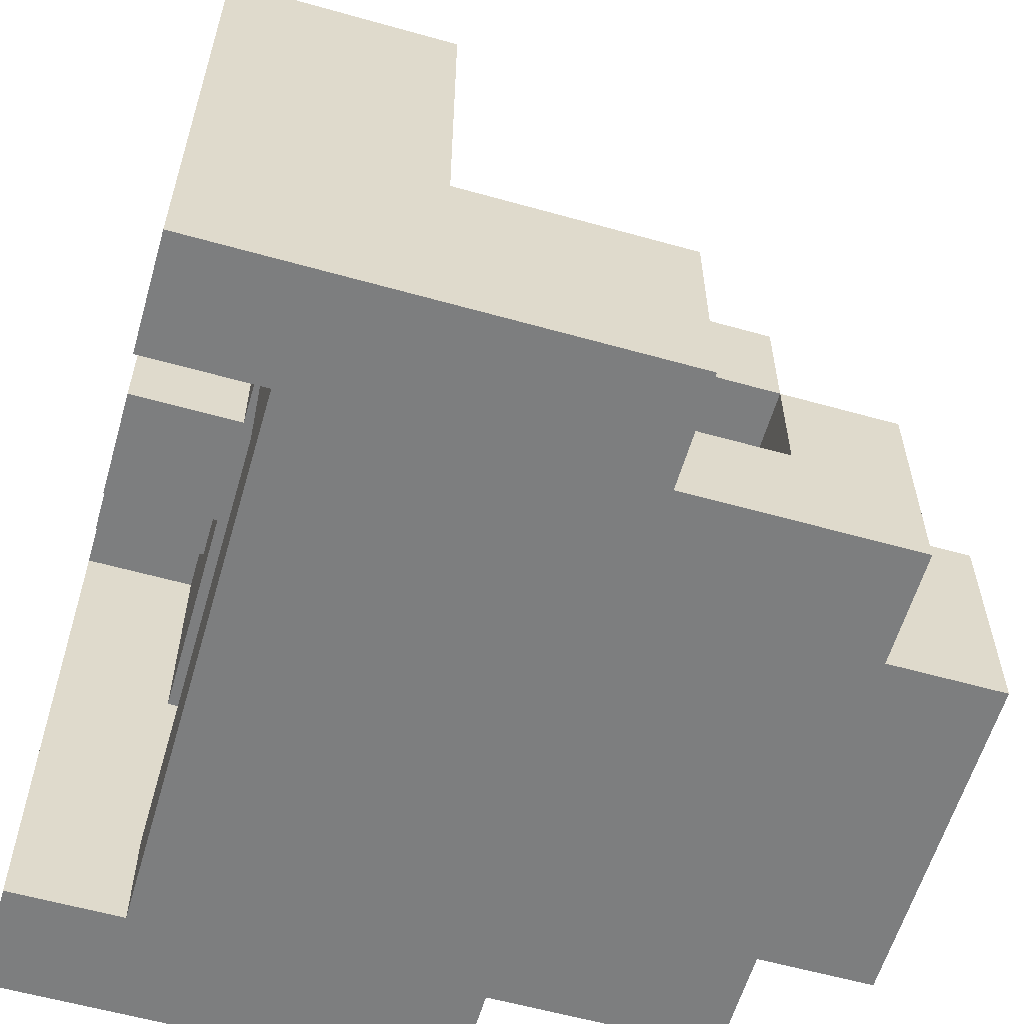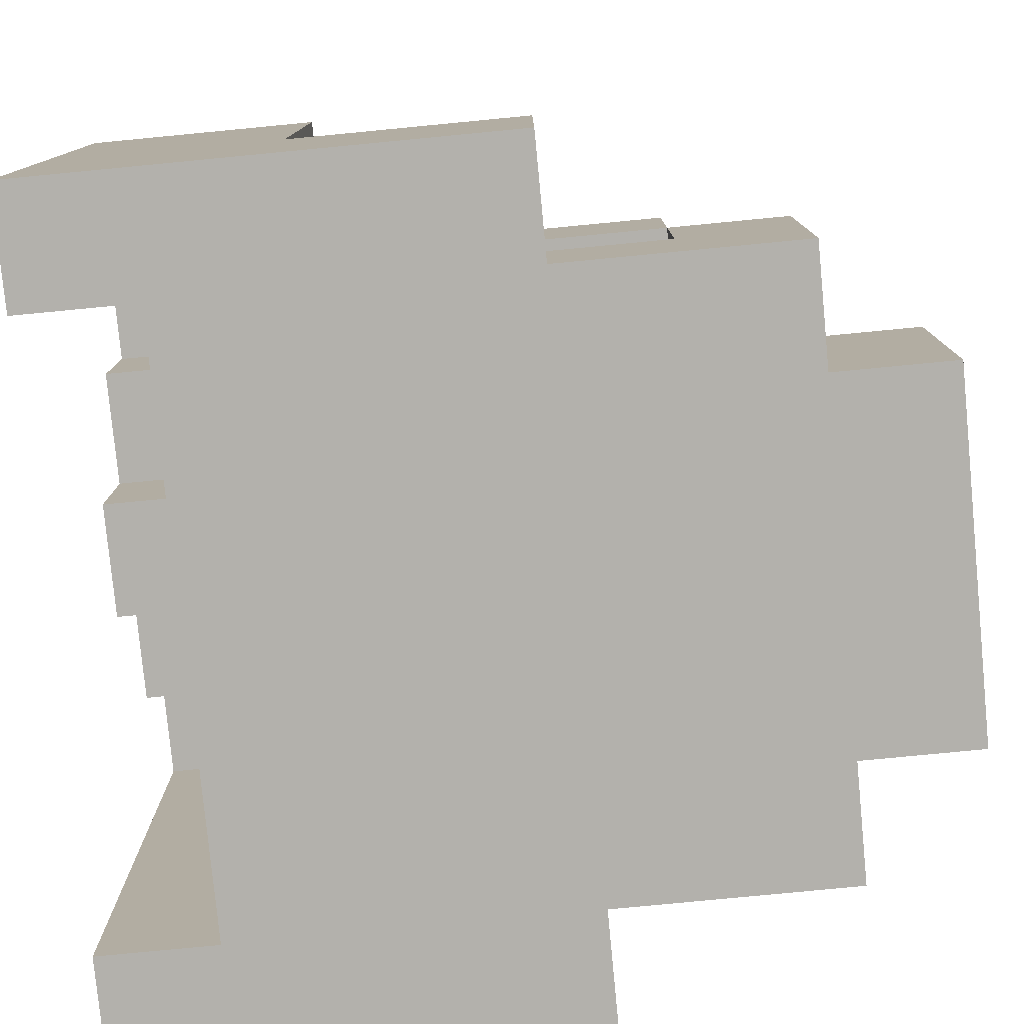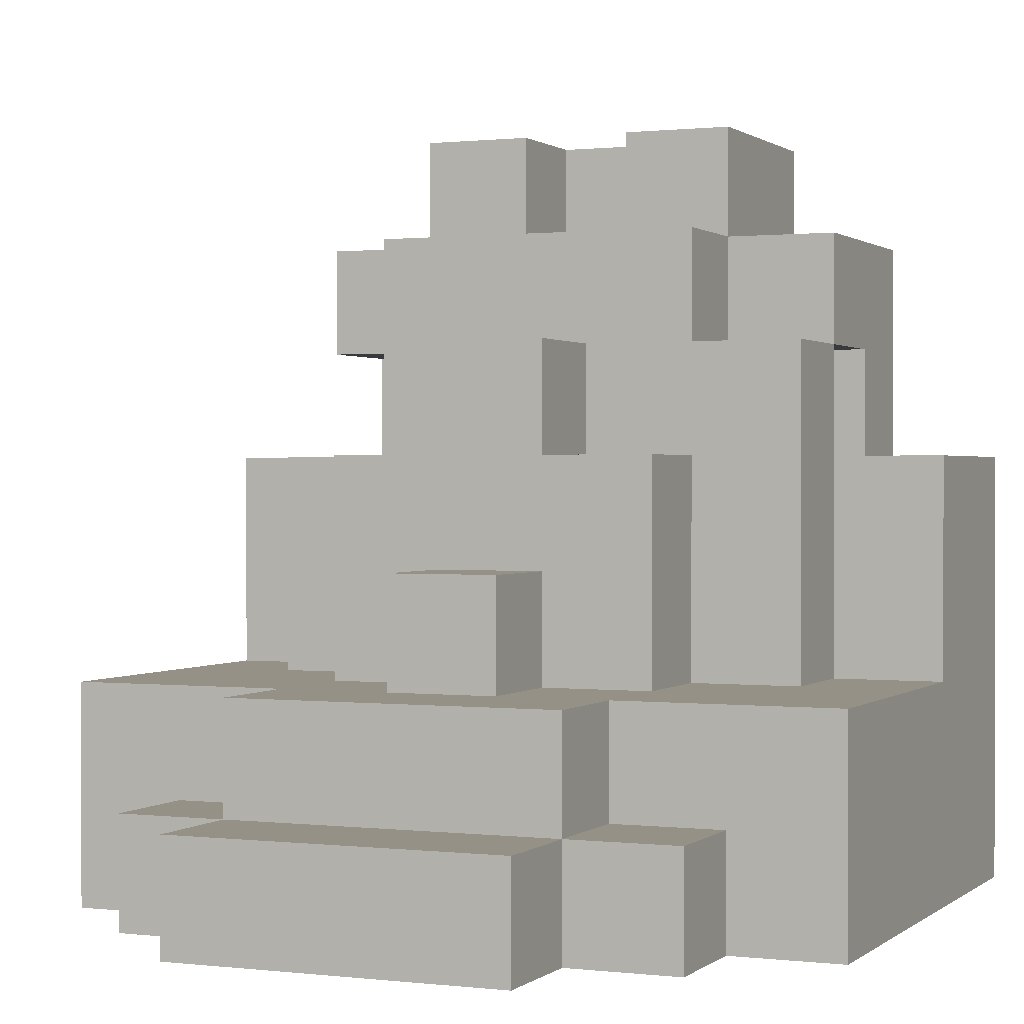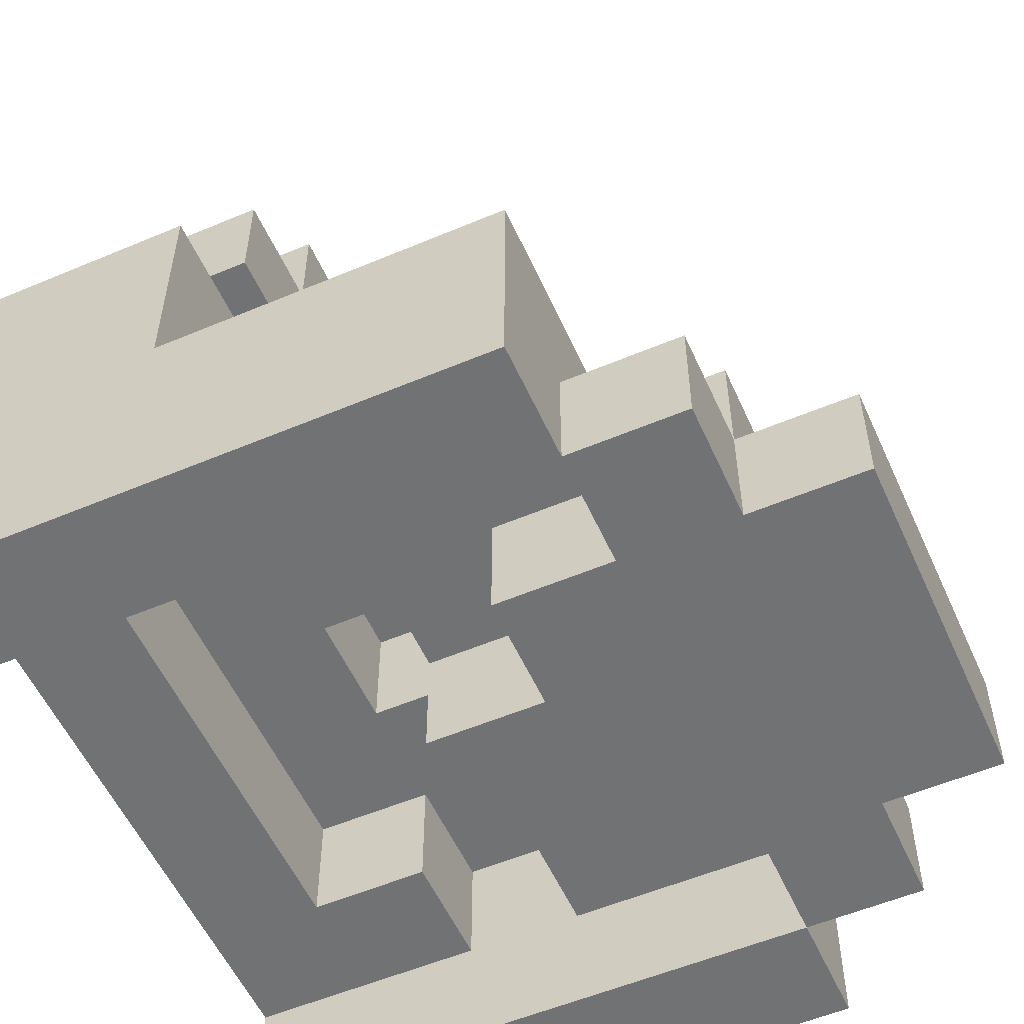
<metadata>
{"format":"obj","ext":"obj","renderer":"f3d","projection":"perspective","resolution":1024,"background":"white","views":[{"elev":-59.3,"azim":-106.1,"up":"+Y"},{"elev":-79.0,"azim":-84.5,"up":"+Y"},{"elev":0.7,"azim":-156.7,"up":"+Z"},{"elev":-55.4,"azim":114.0,"up":"+Z"}]}
</metadata>
<code>
o Object0
o Object1
o Object2
v -0.75 3.75 -0.75
v 0.75 3.75 -0.75
v 0.75 5.25 -0.75
v -0.75 5.25 -0.75
v -0.75 3.75 0.75
v 0.75 3.75 0.75
v 0.75 5.25 0.75
v -0.75 5.25 0.75
v 2.25 3.75 -0.75
v 2.25 5.25 -0.75
v 2.25 3.75 0.75
v 2.25 5.25 0.75
v -2.25 3.75 -0.75
v -2.25 5.25 -0.75
v -2.25 3.75 0.75
v -2.25 5.25 0.75
v -2.25 3.75 2.25
v -0.75 3.75 2.25
v -0.75 5.25 2.25
v -2.25 5.25 2.25
v 0.75 3.75 2.25
v 0.75 5.25 2.25
v 2.25 3.75 2.25
v 2.25 5.25 2.25
v 3.75 3.75 -0.75
v 3.75 5.25 -0.75
v 3.75 3.75 0.75
v 3.75 5.25 0.75
v 2.25 6.75 -0.75
v 0.75 6.75 -0.75
v 2.25 6.75 0.75
v 0.75 6.75 0.75
v -0.75 6.75 -0.75
v -0.75 6.75 0.75
v -2.25 6.75 -0.75
v -2.25 6.75 0.75
v -3.75 3.75 -0.75
v -3.75 5.25 -0.75
v -3.75 3.75 0.75
v -3.75 5.25 0.75
v -0.75 2.25 -0.75
v 0.75 2.25 -0.75
v -0.75 2.25 0.75
v 0.75 2.25 0.75
v 2.25 2.25 -0.75
v 2.25 2.25 0.75
v -2.25 2.25 -0.75
v -2.25 2.25 0.75
v -0.75 0.75 -0.75
v 0.75 0.75 -0.75
v -0.75 0.75 0.75
v 0.75 0.75 0.75
v -2.25 2.25 2.25
v -0.75 2.25 2.25
v 0.75 2.25 2.25
v 2.25 2.25 2.25
v -0.75 0.75 2.25
v 0.75 0.75 2.25
v -0.75 0.75 3.75
v 0.75 0.75 3.75
v 0.75 2.25 3.75
v -0.75 2.25 3.75
v -3.75 -0.75 2.25
v -2.25 -0.75 2.25
v -2.25 0.75 2.25
v -3.75 0.75 2.25
v -3.75 -0.75 3.75
v -2.25 -0.75 3.75
v -2.25 0.75 3.75
v -3.75 0.75 3.75
v -0.75 -0.75 2.25
v -0.75 -0.75 3.75
v 0.75 -0.75 2.25
v 2.25 -0.75 2.25
v 2.25 0.75 2.25
v 0.75 -0.75 3.75
v 2.25 -0.75 3.75
v 2.25 0.75 3.75
v -5.25 2.25 -0.75
v -3.75 2.25 -0.75
v -5.25 3.75 -0.75
v -5.25 2.25 0.75
v -3.75 2.25 0.75
v -5.25 3.75 0.75
v 3.75 2.25 -0.75
v 5.25 2.25 -0.75
v 5.25 3.75 -0.75
v 3.75 2.25 0.75
v 5.25 2.25 0.75
v 5.25 3.75 0.75
v -3.75 2.25 2.25
v -3.75 3.75 2.25
v -5.25 2.25 2.25
v -5.25 3.75 2.25
v -5.25 0.75 0.75
v -3.75 0.75 0.75
v -5.25 0.75 2.25
v 3.75 2.25 2.25
v 3.75 3.75 2.25
v 5.25 2.25 2.25
v 5.25 3.75 2.25
v 3.75 0.75 0.75
v 5.25 0.75 0.75
v 3.75 0.75 2.25
v 5.25 0.75 2.25
v -2.25 -0.75 5.25
v -0.75 -0.75 5.25
v -0.75 0.75 5.25
v -2.25 0.75 5.25
v 3.75 -0.75 0.75
v 5.25 -0.75 0.75
v 3.75 -0.75 2.25
v 5.25 -0.75 2.25
v -5.25 -0.75 0.75
v -3.75 -0.75 0.75
v -5.25 -0.75 2.25
v -5.25 -2.25 0.75
v -3.75 -2.25 0.75
v -5.25 -2.25 2.25
v -3.75 -2.25 2.25
v 3.75 -2.25 0.75
v 5.25 -2.25 0.75
v 3.75 -2.25 2.25
v 5.25 -2.25 2.25
v 2.25 0.75 0.75
v -2.25 0.75 0.75
v 0.75 -0.75 5.25
v 0.75 0.75 5.25
v -2.25 -2.25 2.25
v -3.75 -2.25 3.75
v -2.25 -2.25 3.75
v -0.75 -2.25 2.25
v -0.75 -2.25 3.75
v 0.75 -2.25 2.25
v 2.25 -2.25 2.25
v 0.75 -2.25 3.75
v 2.25 -2.25 3.75
v 3.75 -2.25 3.75
v 3.75 -0.75 3.75
v -0.75 -2.25 5.25
v 0.75 -2.25 5.25
v -5.25 -3.75 0.75
v -3.75 -3.75 0.75
v -5.25 -3.75 2.25
v -3.75 -3.75 2.25
v -2.25 -3.75 0.75
v -2.25 -2.25 0.75
v -2.25 -3.75 2.25
v -0.75 -3.75 0.75
v -0.75 -2.25 0.75
v -0.75 -3.75 2.25
v 0.75 -3.75 0.75
v 0.75 -2.25 0.75
v 0.75 -3.75 2.25
v 2.25 -3.75 0.75
v 2.25 -2.25 0.75
v 2.25 -3.75 2.25
v 3.75 -3.75 0.75
v 3.75 -3.75 2.25
v 5.25 -3.75 0.75
v 5.25 -3.75 2.25
v -5.25 0.75 -0.75
v -3.75 0.75 -0.75
v -5.25 -0.75 -0.75
v -3.75 -0.75 -0.75
v -5.25 -2.25 -0.75
v -3.75 -2.25 -0.75
v -5.25 -3.75 -0.75
v -3.75 -3.75 -0.75
v 3.75 -0.75 -0.75
v 5.25 -0.75 -0.75
v 5.25 0.75 -0.75
v 3.75 0.75 -0.75
v 3.75 -2.25 -0.75
v 5.25 -2.25 -0.75
v 3.75 -3.75 -0.75
v 5.25 -3.75 -0.75
v -2.25 2.25 3.75
v 2.25 2.25 3.75
v 0.75 2.25 5.25
v -0.75 2.25 5.25
v -0.75 0.75 6.75
v 0.75 0.75 6.75
v 0.75 2.25 6.75
v -0.75 2.25 6.75
v -2.25 2.25 5.25
v 2.25 0.75 5.25
v 2.25 2.25 5.25
v -0.75 -0.75 6.75
v 0.75 -0.75 6.75
v 3.75 0.75 3.75
v 0.75 3.75 3.75
v -0.75 3.75 3.75
v -3.75 -3.75 3.75
v -2.25 -3.75 3.75
v -0.75 -3.75 3.75
v 0.75 -3.75 3.75
v 2.25 -3.75 3.75
v 3.75 -3.75 3.75
v -3.75 -3.75 5.25
v -2.25 -3.75 5.25
v -2.25 -2.25 5.25
v -3.75 -2.25 5.25
v -3.75 -3.75 6.75
v -2.25 -3.75 6.75
v -2.25 -2.25 6.75
v -3.75 -2.25 6.75
v -0.75 -3.75 5.25
v 0.75 -3.75 5.25
v 2.25 -3.75 5.25
v 2.25 -2.25 5.25
v 3.75 -3.75 5.25
v 3.75 -2.25 5.25
v 2.25 -3.75 6.75
v 3.75 -3.75 6.75
v 3.75 -2.25 6.75
v 2.25 -2.25 6.75
v 0.75 -3.75 6.75
v 0.75 -2.25 6.75
v -0.75 -3.75 6.75
v -0.75 -2.25 6.75
v -3.75 -3.75 8.25
v -2.25 -3.75 8.25
v -2.25 -2.25 8.25
v -3.75 -2.25 8.25
v -0.75 -3.75 8.25
v -0.75 -2.25 8.25
v -2.25 -3.75 9.75
v -0.75 -3.75 9.75
v -0.75 -2.25 9.75
v -2.25 -2.25 9.75
v 0.75 -3.75 8.25
v 0.75 -2.25 8.25
v 0.75 -3.75 9.75
v 0.75 -2.25 9.75
v 2.25 -3.75 8.25
v 2.25 -2.25 8.25
v 3.75 -3.75 8.25
v 3.75 -2.25 8.25
v 2.25 -3.75 9.75
v 2.25 -2.25 9.75
v -3.75 -0.75 5.25
v -3.75 0.75 5.25
v -2.25 -0.75 6.75
v -2.25 0.75 6.75
v -0.75 -0.75 8.25
v 0.75 -0.75 8.25
v 0.75 0.75 8.25
v -0.75 0.75 8.25
v -3.75 -0.75 6.75
v -3.75 0.75 6.75
v -2.25 -0.75 8.25
v -2.25 0.75 8.25
v -5.25 -3.75 3.75
v -5.25 -2.25 3.75
v -2.25 -0.75 0.75
v -5.25 -0.75 3.75
v -5.25 -3.75 5.25
v -5.25 -2.25 5.25
v -5.25 -0.75 5.25
v 5.25 -2.25 3.75
v 5.25 -0.75 3.75
v 5.25 -3.75 3.75
v 3.75 -0.75 5.25
v 2.25 -0.75 5.25
v 2.25 -0.75 6.75
v 2.25 0.75 6.75
v 2.25 -0.75 8.25
v 2.25 0.75 8.25
v 3.75 0.75 5.25
v 5.25 -2.25 5.25
v 5.25 -0.75 5.25
v 5.25 -3.75 5.25
v -3.75 -0.75 8.25
v 3.75 -0.75 6.75
v 3.75 -0.75 8.25
v -0.75 -0.75 9.75
v -2.25 -0.75 9.75
v 2.25 -0.75 9.75
v 0.75 -0.75 9.75
f 4 3 2
f 4 2 1
f 3 10 9
f 3 9 2
f 14 4 1
f 14 1 13
f 17 18 19
f 17 19 20
f 20 19 8
f 20 8 16
f 17 20 16
f 17 16 15
f 18 21 22
f 18 22 19
f 19 22 7
f 19 7 8
f 21 23 24
f 21 24 22
f 22 24 12
f 22 12 7
f 24 23 11
f 24 11 12
f 10 26 25
f 10 25 9
f 11 27 28
f 11 28 12
f 12 28 26
f 12 26 10
f 27 11 9
f 27 9 25
f 28 27 25
f 28 25 26
f 30 29 10
f 30 10 3
f 7 12 31
f 7 31 32
f 32 31 29
f 32 29 30
f 31 12 10
f 31 10 29
f 33 30 3
f 33 3 4
f 8 7 32
f 8 32 34
f 34 32 30
f 34 30 33
f 35 33 4
f 35 4 14
f 16 8 34
f 16 34 36
f 36 34 33
f 36 33 35
f 16 36 35
f 16 35 14
f 38 14 13
f 38 13 37
f 39 15 16
f 39 16 40
f 40 16 14
f 40 14 38
f 15 39 37
f 15 37 13
f 39 40 38
f 39 38 37
f 1 2 42
f 1 42 41
f 2 9 45
f 2 45 42
f 46 44 42
f 46 42 45
f 11 46 45
f 11 45 9
f 13 1 41
f 13 41 47
f 43 48 47
f 43 47 41
f 48 15 13
f 48 13 47
f 41 42 50
f 41 50 49
f 52 51 49
f 52 49 50
f 44 52 50
f 44 50 42
f 51 43 41
f 51 41 49
f 53 54 18
f 53 18 17
f 55 56 23
f 55 23 21
f 60 59 57
f 60 57 58
f 65 57 71
f 65 71 64
f 59 72 71
f 59 71 57
f 58 75 74
f 58 74 73
f 76 60 58
f 76 58 73
f 81 37 80
f 81 80 79
f 84 39 37
f 84 37 81
f 39 83 80
f 39 80 37
f 82 84 81
f 82 81 79
f 25 87 86
f 25 86 85
f 27 90 87
f 27 87 25
f 90 89 86
f 90 86 87
f 88 27 25
f 88 25 85
f 39 15 48
f 39 48 83
f 91 53 17
f 91 17 92
f 92 17 15
f 92 15 39
f 93 91 92
f 93 92 94
f 94 92 39
f 94 39 84
f 93 94 84
f 93 84 82
f 11 27 88
f 11 88 46
f 56 98 99
f 56 99 23
f 23 99 27
f 23 27 11
f 98 100 101
f 98 101 99
f 99 101 90
f 99 90 27
f 101 100 89
f 101 89 90
f 107 106 68
f 107 68 72
f 119 116 114
f 119 114 117
f 113 124 122
f 113 122 111
f 123 112 110
f 123 110 121
f 44 46 125
f 44 125 52
f 75 58 52
f 75 52 125
f 48 43 51
f 48 51 126
f 57 65 126
f 57 126 51
f 59 60 76
f 59 76 72
f 130 131 68
f 130 68 67
f 73 74 135
f 73 135 134
f 74 112 123
f 74 123 135
f 71 73 134
f 71 134 132
f 72 76 73
f 72 73 71
f 145 144 142
f 145 142 143
f 144 119 117
f 144 117 142
f 118 147 146
f 118 146 143
f 148 145 143
f 148 143 146
f 147 150 149
f 147 149 146
f 129 132 150
f 129 150 147
f 151 148 146
f 151 146 149
f 150 153 152
f 150 152 149
f 132 134 153
f 132 153 150
f 154 151 149
f 154 149 152
f 153 156 155
f 153 155 152
f 134 135 156
f 134 156 153
f 157 154 152
f 157 152 155
f 156 121 158
f 156 158 155
f 135 123 121
f 135 121 156
f 159 157 155
f 159 155 158
f 161 159 158
f 161 158 160
f 124 161 160
f 124 160 122
f 79 80 163
f 79 163 162
f 83 96 163
f 83 163 80
f 95 82 79
f 95 79 162
f 162 163 165
f 162 165 164
f 96 115 165
f 96 165 163
f 114 95 162
f 114 162 164
f 164 165 167
f 164 167 166
f 115 118 167
f 115 167 165
f 117 114 164
f 117 164 166
f 166 167 169
f 166 169 168
f 143 142 168
f 143 168 169
f 118 143 169
f 118 169 167
f 142 117 166
f 142 166 168
f 173 172 171
f 173 171 170
f 103 111 171
f 103 171 172
f 110 102 173
f 110 173 170
f 85 86 172
f 85 172 173
f 89 103 172
f 89 172 86
f 102 88 85
f 102 85 173
f 170 171 175
f 170 175 174
f 111 122 175
f 111 175 171
f 121 110 170
f 121 170 174
f 174 175 177
f 174 177 176
f 160 158 176
f 160 176 177
f 122 160 177
f 122 177 175
f 158 121 174
f 158 174 176
f 178 62 54
f 178 54 53
f 69 178 53
f 69 53 65
f 61 179 56
f 61 56 55
f 179 78 75
f 179 75 56
f 181 180 61
f 181 61 62
f 182 183 184
f 182 184 185
f 185 184 180
f 185 180 181
f 184 183 128
f 184 128 180
f 182 185 181
f 182 181 108
f 109 108 181
f 109 181 186
f 186 181 62
f 186 62 178
f 109 186 178
f 109 178 69
f 128 187 188
f 128 188 180
f 180 188 179
f 180 179 61
f 188 187 78
f 188 78 179
f 190 189 107
f 190 107 127
f 62 61 192
f 62 192 193
f 193 192 21
f 193 21 18
f 192 61 55
f 192 55 21
f 62 193 18
f 62 18 54
f 195 194 145
f 195 145 148
f 196 195 148
f 196 148 151
f 198 197 154
f 198 154 157
f 197 196 151
f 197 151 154
f 199 198 157
f 199 157 159
f 203 202 131
f 203 131 130
f 201 200 194
f 201 194 195
f 207 206 202
f 207 202 203
f 205 204 200
f 205 200 201
f 204 207 203
f 204 203 200
f 212 210 198
f 212 198 199
f 217 216 213
f 217 213 211
f 215 214 210
f 215 210 212
f 216 215 212
f 216 212 213
f 222 223 224
f 222 224 225
f 223 222 204
f 223 204 205
f 222 225 207
f 222 207 204
f 224 227 221
f 224 221 206
f 226 223 205
f 226 205 220
f 228 229 230
f 228 230 231
f 229 228 223
f 229 223 226
f 228 231 224
f 228 224 223
f 229 234 235
f 229 235 230
f 230 235 233
f 230 233 227
f 234 229 226
f 234 226 232
f 233 237 217
f 233 217 219
f 236 232 218
f 236 218 214
f 236 238 239
f 236 239 237
f 238 236 214
f 238 214 215
f 239 238 215
f 239 215 216
f 234 240 241
f 234 241 235
f 240 234 232
f 240 232 236
f 241 240 236
f 241 236 237
f 243 109 69
f 243 69 70
f 106 242 67
f 106 67 68
f 242 243 70
f 242 70 67
f 245 182 108
f 245 108 109
f 189 244 106
f 189 106 107
f 246 247 248
f 246 248 249
f 249 248 183
f 249 183 182
f 247 246 189
f 247 189 190
f 250 244 245
f 250 245 251
f 251 245 109
f 251 109 243
f 244 250 242
f 244 242 106
f 250 251 243
f 250 243 242
f 252 246 249
f 252 249 253
f 253 249 182
f 253 182 245
f 246 252 244
f 246 244 189
f 252 253 245
f 252 245 244
f 194 254 144
f 194 144 145
f 254 255 119
f 254 119 144
f 115 256 147
f 115 147 118
f 63 64 256
f 63 256 115
f 64 129 147
f 64 147 256
f 257 67 63
f 257 63 116
f 255 257 116
f 255 116 119
f 258 200 203
f 258 203 259
f 200 258 254
f 200 254 194
f 258 259 255
f 258 255 254
f 259 203 242
f 259 242 260
f 260 242 67
f 260 67 257
f 242 203 130
f 242 130 67
f 259 260 257
f 259 257 255
f 139 262 113
f 139 113 112
f 262 261 124
f 262 124 113
f 263 199 159
f 263 159 161
f 261 263 161
f 261 161 124
f 211 213 264
f 211 264 265
f 183 267 187
f 183 187 128
f 266 190 127
f 266 127 265
f 267 266 265
f 267 265 187
f 247 268 269
f 247 269 248
f 248 269 267
f 248 267 183
f 268 247 190
f 268 190 266
f 269 268 266
f 269 266 267
f 265 264 270
f 265 270 187
f 187 270 191
f 187 191 78
f 270 264 139
f 270 139 191
f 213 271 272
f 213 272 264
f 264 272 262
f 264 262 139
f 272 271 261
f 272 261 262
f 212 273 271
f 212 271 213
f 273 212 199
f 273 199 263
f 271 273 263
f 271 263 261
f 58 57 51
f 58 51 52
f 66 65 64
f 66 64 63
f 70 69 65
f 70 65 66
f 67 70 66
f 67 66 63
f 112 113 105
f 112 105 104
f 105 113 111
f 105 111 103
f 112 104 102
f 112 102 110
f 116 63 66
f 116 66 97
f 66 63 115
f 66 115 96
f 116 97 95
f 116 95 114
f 75 104 112
f 75 112 74
f 78 191 104
f 78 104 75
f 191 139 112
f 191 112 104
f 97 66 91
f 97 91 93
f 97 93 82
f 97 82 95
f 104 105 100
f 104 100 98
f 100 105 103
f 100 103 89
f 46 88 102
f 46 102 125
f 75 104 98
f 75 98 56
f 104 75 125
f 104 125 102
f 83 48 126
f 83 126 96
f 66 65 53
f 66 53 91
f 65 66 96
f 65 96 126
f 64 71 132
f 64 132 129
f 131 133 72
f 131 72 68
f 140 141 127
f 140 127 107
f 140 107 72
f 140 72 133
f 202 140 133
f 202 133 131
f 208 201 195
f 208 195 196
f 209 208 196
f 209 196 197
f 210 209 197
f 210 197 198
f 219 217 211
f 219 211 141
f 214 218 209
f 214 209 210
f 221 219 141
f 221 141 140
f 218 220 208
f 218 208 209
f 206 221 140
f 206 140 202
f 220 205 201
f 220 201 208
f 227 233 219
f 227 219 221
f 232 226 220
f 232 220 218
f 141 211 265
f 141 265 127
f 250 244 206
f 250 206 207
f 225 224 252
f 225 252 274
f 274 252 244
f 274 244 250
f 252 224 206
f 252 206 244
f 225 274 250
f 225 250 207
f 266 275 216
f 266 216 217
f 237 239 276
f 237 276 268
f 268 276 275
f 268 275 266
f 276 239 216
f 276 216 275
f 237 268 266
f 237 266 217
f 252 246 227
f 252 227 224
f 231 230 277
f 231 277 278
f 278 277 246
f 278 246 252
f 277 230 227
f 277 227 246
f 231 278 252
f 231 252 224
f 247 268 237
f 247 237 233
f 235 241 279
f 235 279 280
f 280 279 268
f 280 268 247
f 279 241 237
f 279 237 268
f 235 280 247
f 235 247 233
o Object3
o Object4
o Object5
o Object6
o Object7

</code>
